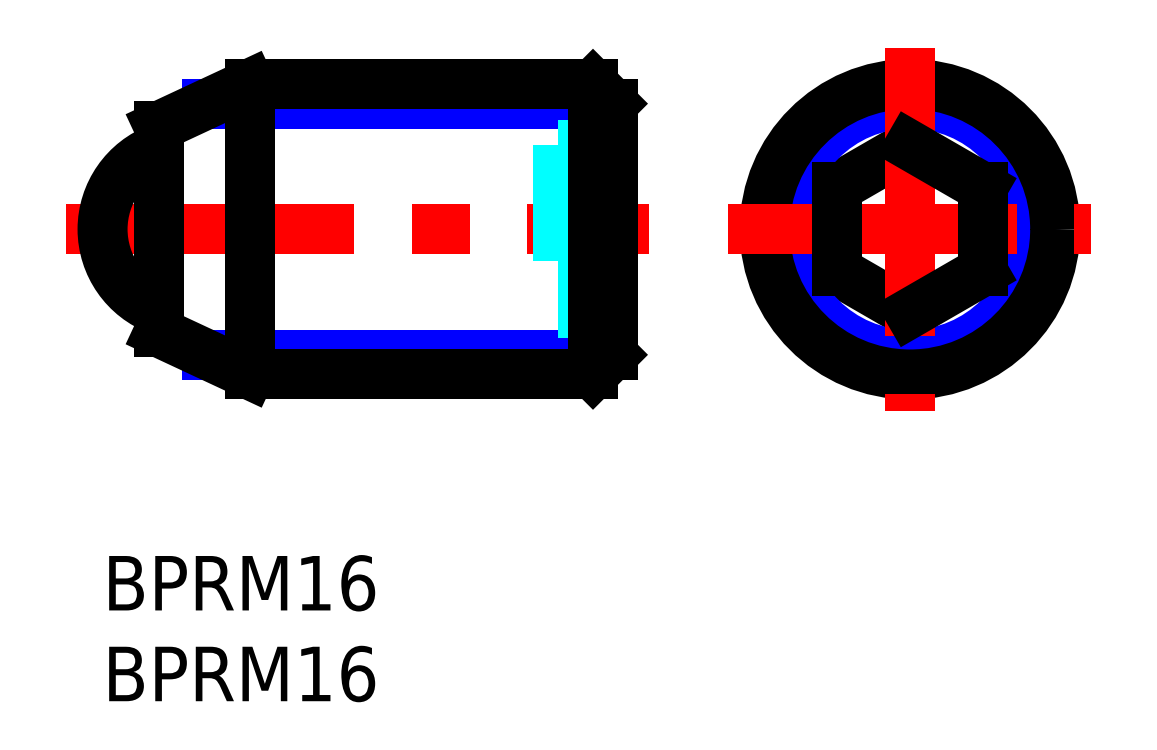
<metadata>
{"format":"dxf","ext":"dxf","renderer":"ezdxf+matplotlib","layout":"modelspace","background":"white","min_lineweight":24,"dpi":150}
</metadata>
<code>
0
SECTION
2
ENTITIES
0
INSERT
8
MSM_CONTINUOUS
2
*U3
10
0
20
0
30
0
0
INSERT
8
MSM_CONTINUOUS
2
*U4
10
0
20
0
30
0
0
LINE
8
MSM_NARROW
10
28.1
20
11.08
30
0
11
5.779
21
11.08
31
0
0
LINE
8
MSM_NARROW
10
28.1
20
24.92
30
0
11
5.779
21
24.92
31
0
0
LINE
8
MSM_CONTINUOUS
10
8.1
20
26
30
0
11
3.1
21
23.67
31
0
0
LINE
8
MSM_CONTINUOUS
10
8.1
20
10
30
0
11
3.1
21
12.33
31
0
0
LINE
8
MSM_CENTER
10
-2
20
18
30
0
11
30.1
21
18
31
0
0
ARC
8
MSM_CONTINUOUS
10
4.75
20
18
30
0
40
4.75
50
110.3
51
249.7
0
LINE
8
MSM_CONTINUOUS
10
3.1
20
23.67
30
0
11
3.1
21
12.33
31
0
0
LINE
8
MSM_CONTINUOUS
10
44.48
20
22.62
30
0
11
40.48
21
20.31
31
0
0
LINE
8
MSM_CONTINUOUS
10
40.48
20
15.69
30
0
11
44.48
21
13.38
31
0
0
CIRCLE
8
MSM_NARROW
10
44.48
20
18
30
0
40
6.918
0
CIRCLE
8
MSM_CONTINUOUS
10
44.48
20
18
30
0
40
8
0
LINE
8
MSM_CENTER
10
34.48
20
18
30
0
11
54.48
21
18
31
0
0
LINE
8
MSM_CONTINUOUS
10
8.1
20
26
30
0
11
8.1
21
10
31
0
0
LINE
8
MSM_CONTINUOUS
10
40.48
20
20.31
30
0
11
40.48
21
15.69
31
0
0
LINE
8
MSM_DASHED
10
25.1
20
22.62
30
0
11
25.1
21
13.38
31
0
0
LINE
8
MSM_CONTINUOUS
10
27.02
20
10
30
0
11
8.1
21
10
31
0
0
LINE
8
MSM_DASHED
10
25.1
20
13.38
30
0
11
28.1
21
13.38
31
0
0
LINE
8
MSM_DASHED
10
28.1
20
15.69
30
0
11
25.1
21
15.69
31
0
0
LINE
8
MSM_CONTINUOUS
10
27.02
20
26
30
0
11
8.1
21
26
31
0
0
LINE
8
MSM_DASHED
10
28.1
20
20.31
30
0
11
25.1
21
20.31
31
0
0
LINE
8
MSM_DASHED
10
25.1
20
22.62
30
0
11
28.1
21
22.62
31
0
0
LINE
8
MSM_CONTINUOUS
10
48.48
20
15.69
30
0
11
48.48
21
20.31
31
0
0
LINE
8
MSM_CENTER
10
44.48
20
28
30
0
11
44.48
21
8
31
0
0
LINE
8
MSM_CONTINUOUS
10
44.48
20
13.38
30
0
11
48.48
21
15.69
31
0
0
LINE
8
MSM_CONTINUOUS
10
48.48
20
20.31
30
0
11
44.48
21
22.62
31
0
0
LINE
8
MSM_CONTINUOUS
10
28.1
20
11.08
30
0
11
28.1
21
24.92
31
0
0
LINE
8
MSM_CONTINUOUS
10
28.1
20
11.08
30
0
11
27.02
21
10
31
0
0
LINE
8
MSM_CONTINUOUS
10
27.02
20
10
30
0
11
27.02
21
26
31
0
0
LINE
8
MSM_CONTINUOUS
10
27.02
20
26
30
0
11
28.1
21
24.92
31
0
0
ENDSEC
0
EOF

</code>
